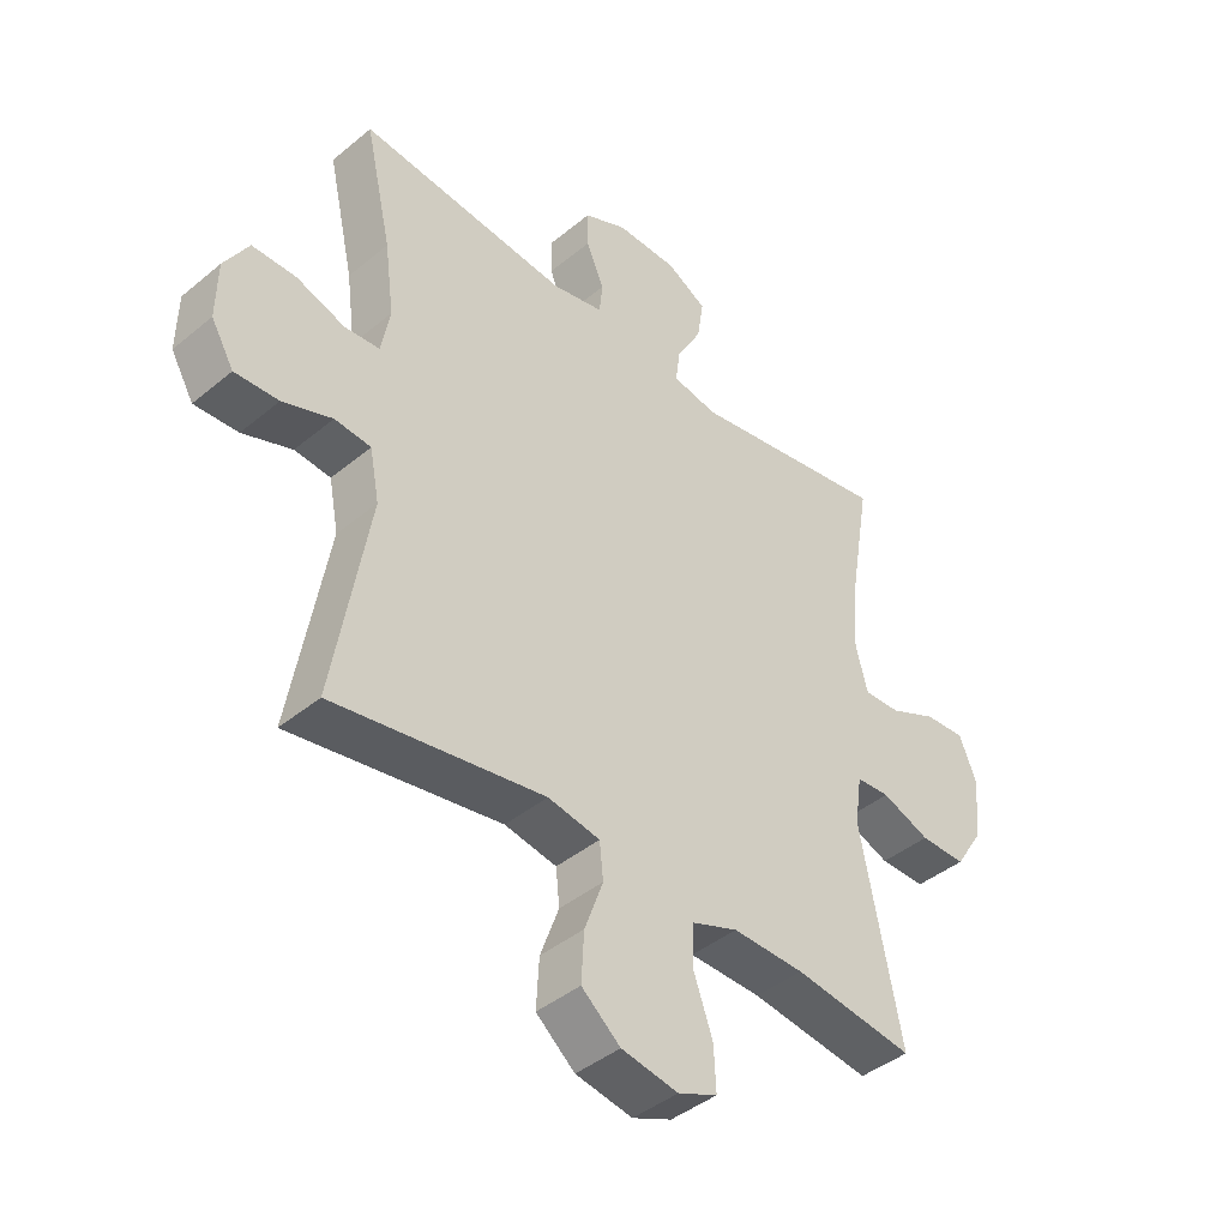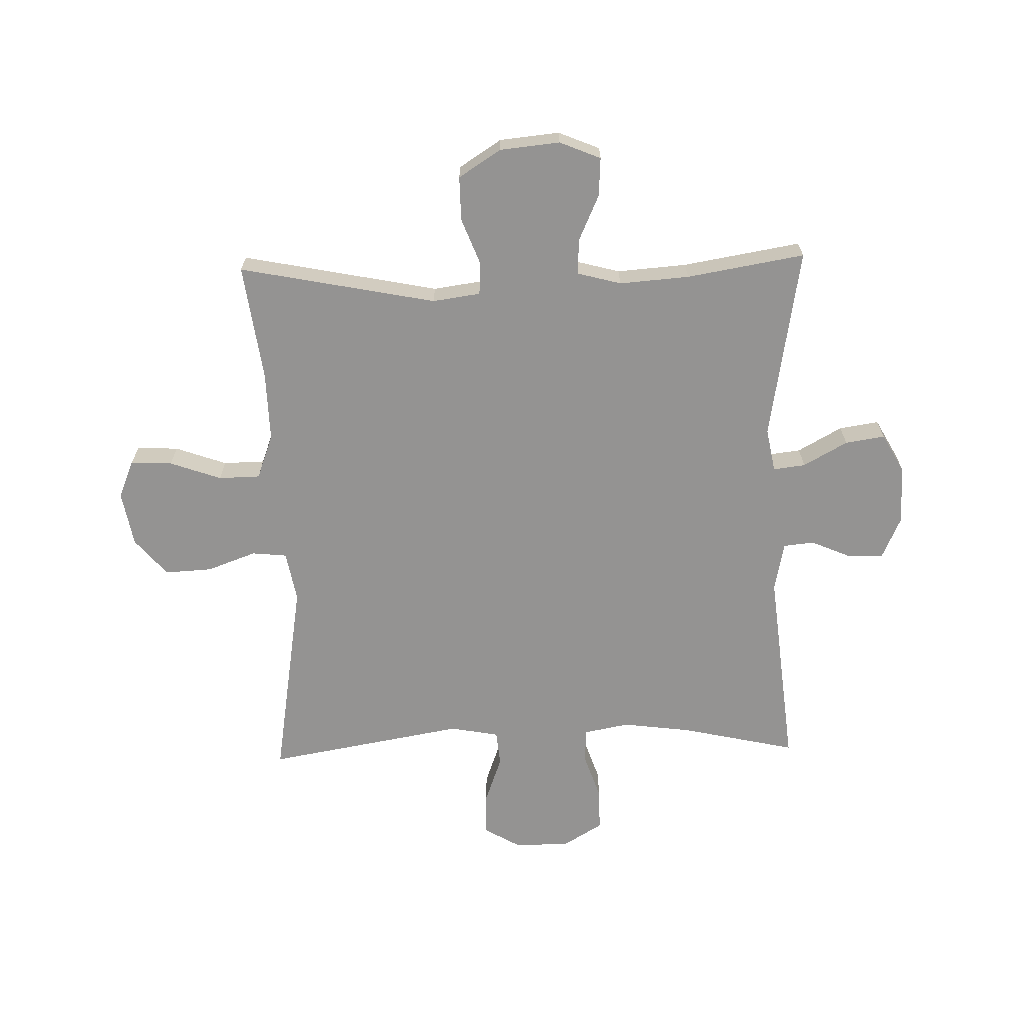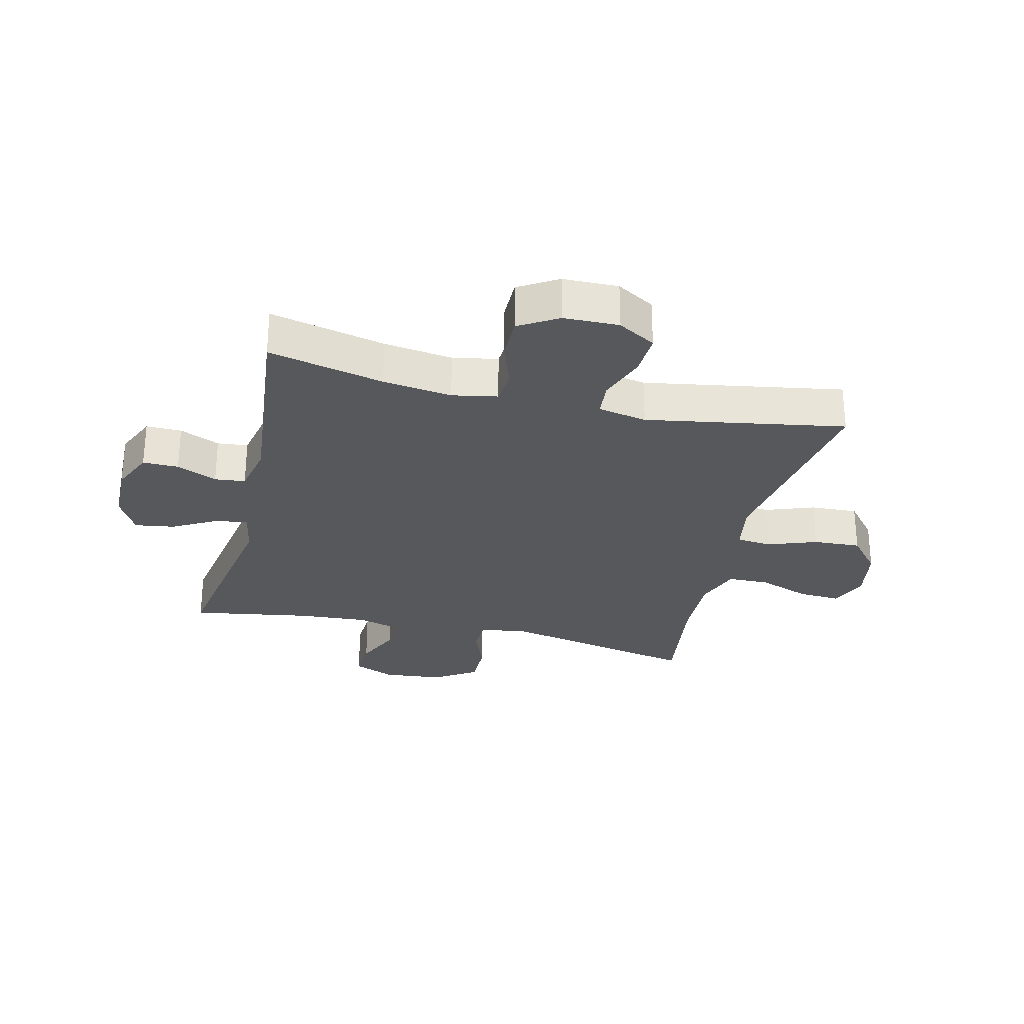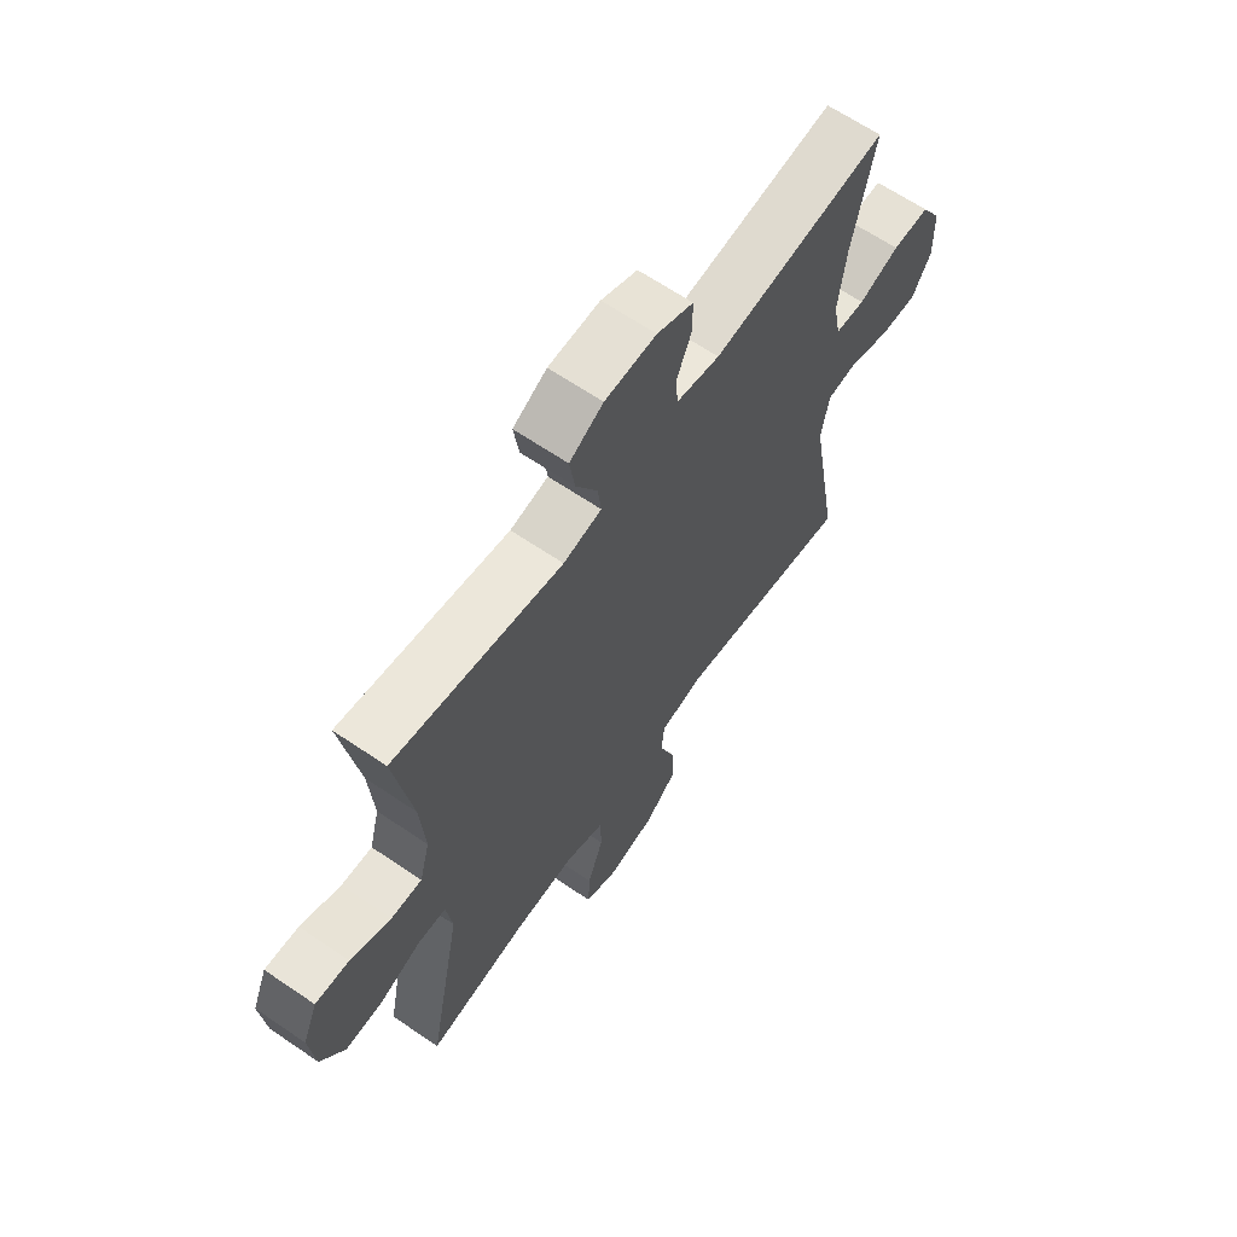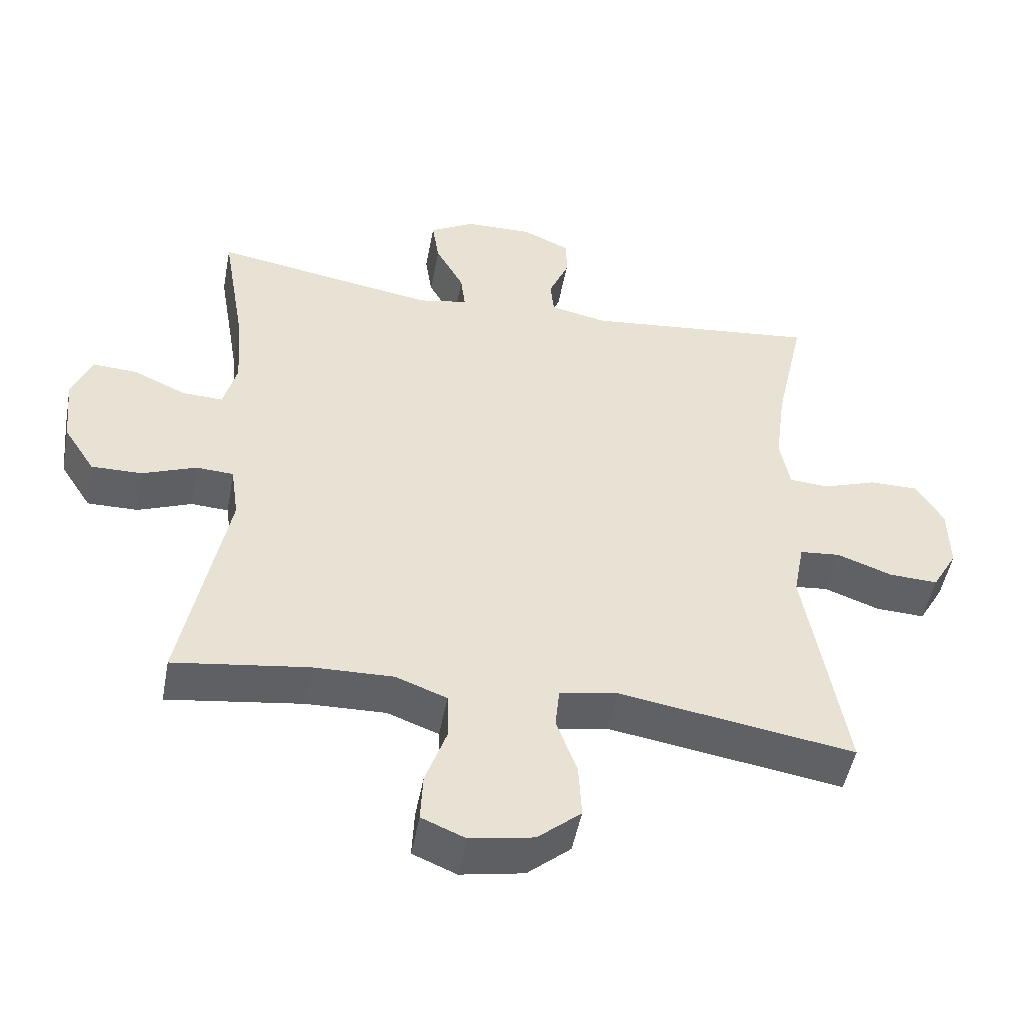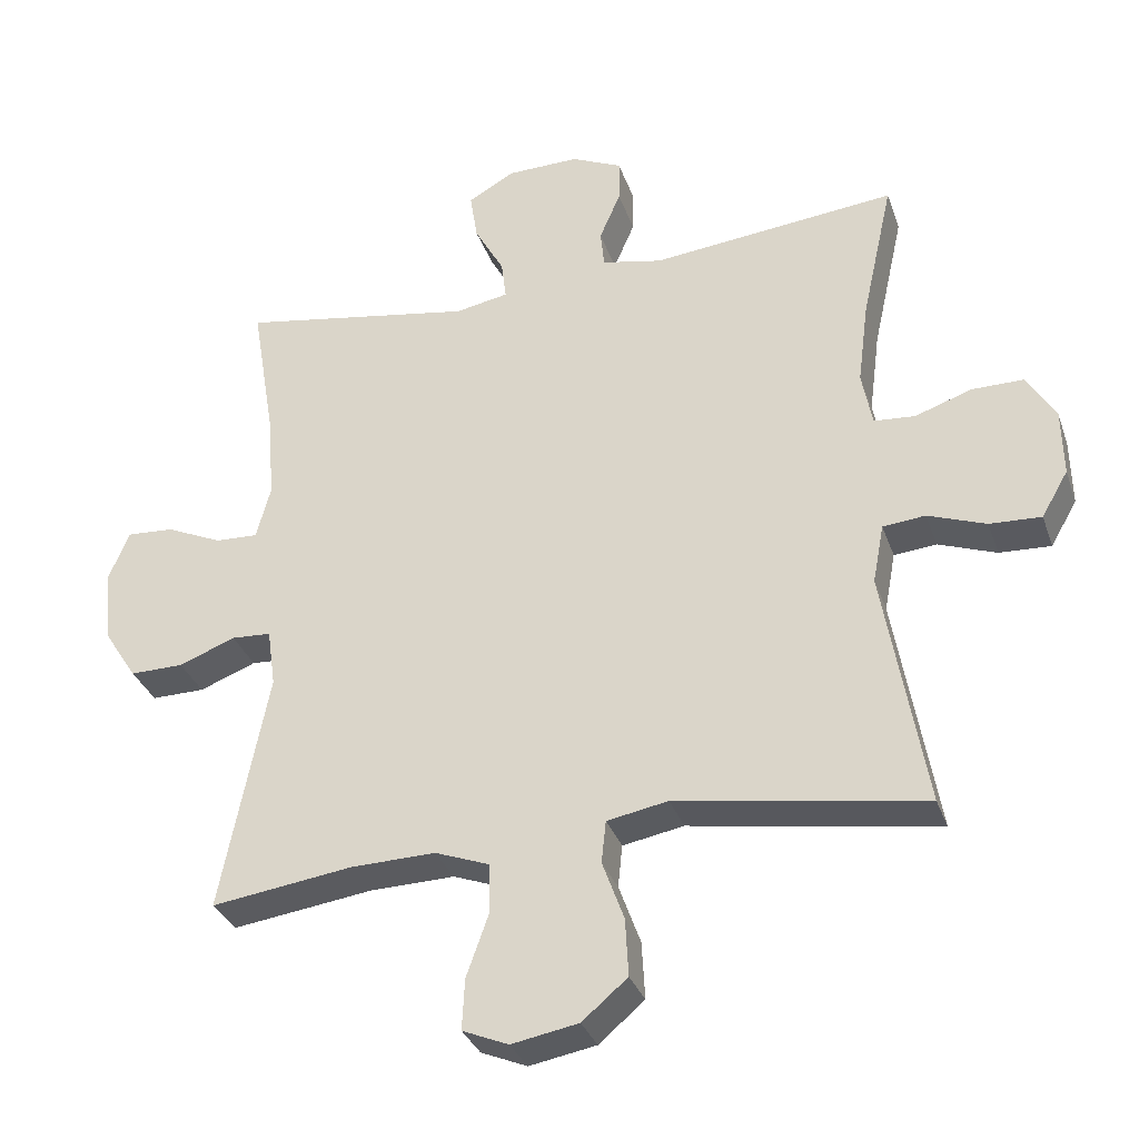
<metadata>
{"format":"obj","ext":"obj","renderer":"f3d","projection":"perspective","resolution":1024,"background":"white","views":[{"elev":-42.0,"azim":134.8,"up":"+Z"},{"elev":-66.8,"azim":-88.5,"up":"+Y"},{"elev":-28.5,"azim":76.4,"up":"+Y"},{"elev":64.4,"azim":-55.5,"up":"+Z"},{"elev":-49.1,"azim":-10.5,"up":"+Z"},{"elev":-32.6,"azim":17.7,"up":"+Z"}]}
</metadata>
<code>
o path6980
v -0.2944 0.0375 -0.469
v -0.1743 0.0375 -0.466
v -0.0972 0.0375 -0.4948
v -0.09568 0.0375 -0.5665
v -0.1274 0.0375 -0.6558
v -0.131 0.0375 -0.7279
v -0.0654 0.0375 -0.7553
v 0.02972 0.0375 -0.738
v 0.09463 0.0375 -0.6831
v 0.09014 0.0375 -0.6012
v 0.05924 0.0375 -0.5163
v 0.06548 0.0375 -0.4561
v 0.1526 0.0375 -0.4399
v 0.5057 0.0375 -0.4968
v 0.4457 0.0375 -0.1534
v 0.4617 0.0375 -0.06891
v 0.5224 0.0375 -0.06327
v 0.6052 0.0375 -0.09343
v 0.6786 0.0375 -0.09692
v 0.7165 0.0375 -0.03147
v 0.7146 0.0375 0.06432
v 0.6739 0.0375 0.1316
v 0.6004 0.0375 0.1314
v 0.5193 0.0375 0.1036
v 0.4606 0.0375 0.108
v 0.4457 0.0375 0.1859
v 0.4612 0.0375 0.3054
v 0.5057 0.0375 0.5051
v 0.1558 0.0375 0.4686
v 0.07 0.0375 0.4863
v 0.06452 0.0375 0.5391
v 0.09449 0.0375 0.6088
v 0.09501 0.0375 0.6704
v 0.02277 0.0375 0.7028
v -0.0792 0.0375 0.7008
v -0.1462 0.0375 0.6635
v -0.1358 0.0375 0.5948
v -0.09328 0.0375 0.5183
v -0.08637 0.0375 0.4628
v -0.1621 0.0375 0.4486
v -0.496 0.0375 0.5051
v -0.4616 0.0375 0.3006
v -0.4526 0.0375 0.1797
v -0.4728 0.0375 0.1038
v -0.5339 0.0375 0.1065
v -0.6135 0.0375 0.1423
v -0.6807 0.0375 0.1464
v -0.7103 0.0375 0.07522
v -0.6999 0.0375 -0.02874
v -0.6529 0.0375 -0.1016
v -0.5768 0.0375 -0.1008
v -0.4962 0.0375 -0.06972
v -0.44 0.0375 -0.07305
v -0.4283 0.0375 -0.1557
v -0.496 0.0375 -0.4968
v -0.2944 -0.0375 -0.469
v -0.1743 -0.0375 -0.466
v -0.0972 -0.0375 -0.4948
v -0.09568 -0.0375 -0.5665
v -0.1274 -0.0375 -0.6558
v -0.131 -0.0375 -0.7279
v -0.0654 -0.0375 -0.7553
v 0.02972 -0.0375 -0.738
v 0.09463 -0.0375 -0.6831
v 0.09014 -0.0375 -0.6012
v 0.05924 -0.0375 -0.5163
v 0.06548 -0.0375 -0.4561
v 0.1526 -0.0375 -0.4399
v 0.5057 -0.0375 -0.4968
v 0.4457 -0.0375 -0.1534
v 0.4617 -0.0375 -0.06891
v 0.5224 -0.0375 -0.06327
v 0.6052 -0.0375 -0.09343
v 0.6786 -0.0375 -0.09692
v 0.7165 -0.0375 -0.03147
v 0.7146 -0.0375 0.06432
v 0.6739 -0.0375 0.1316
v 0.6004 -0.0375 0.1314
v 0.5193 -0.0375 0.1036
v 0.4606 -0.0375 0.108
v 0.4457 -0.0375 0.1859
v 0.4612 -0.0375 0.3054
v 0.5057 -0.0375 0.5051
v 0.1558 -0.0375 0.4686
v 0.07 -0.0375 0.4863
v 0.06452 -0.0375 0.5391
v 0.09449 -0.0375 0.6088
v 0.09501 -0.0375 0.6704
v 0.02277 -0.0375 0.7028
v -0.0792 -0.0375 0.7008
v -0.1462 -0.0375 0.6635
v -0.1358 -0.0375 0.5948
v -0.09328 -0.0375 0.5183
v -0.08637 -0.0375 0.4628
v -0.1621 -0.0375 0.4486
v -0.496 -0.0375 0.5051
v -0.4616 -0.0375 0.3006
v -0.4526 -0.0375 0.1797
v -0.4728 -0.0375 0.1038
v -0.5339 -0.0375 0.1065
v -0.6135 -0.0375 0.1423
v -0.6807 -0.0375 0.1464
v -0.7103 -0.0375 0.07522
v -0.6999 -0.0375 -0.02874
v -0.6529 -0.0375 -0.1016
v -0.5768 -0.0375 -0.1008
v -0.4962 -0.0375 -0.06972
v -0.44 -0.0375 -0.07305
v -0.4283 -0.0375 -0.1557
v -0.496 -0.0375 -0.4968
v -0.6807 0.0375 0.1464
v -0.6807 0.0375 0.1464
v -0.7103 0.0375 0.07522
v -0.6999 0.0375 -0.02874
v -0.6529 0.0375 -0.1016
v -0.6135 0.0375 0.1423
v -0.5768 0.0375 -0.1008
v -0.5339 0.0375 0.1065
v -0.4962 0.0375 -0.06972
v -0.4728 0.0375 0.1038
v -0.4728 0.0375 0.1038
v -0.44 0.0375 -0.07305
v -0.44 0.0375 -0.07305
v -0.496 0.0375 0.5051
v -0.496 0.0375 0.5051
v -0.4616 0.0375 0.3006
v -0.4526 0.0375 0.1797
v -0.4283 0.0375 -0.1557
v -0.496 0.0375 -0.4968
v -0.496 0.0375 -0.4968
v -0.2944 0.0375 -0.469
v -0.1743 0.0375 -0.466
v -0.1621 0.0375 0.4486
v -0.0972 0.0375 -0.4948
v -0.0972 0.0375 -0.4948
v -0.08637 0.0375 0.4628
v -0.08637 0.0375 0.4628
v -0.0792 0.0375 0.7008
v -0.1462 0.0375 0.6635
v -0.1462 0.0375 0.6635
v -0.1358 0.0375 0.5948
v -0.09328 0.0375 0.5183
v -0.1274 0.0375 -0.6558
v -0.131 0.0375 -0.7279
v -0.131 0.0375 -0.7279
v -0.0654 0.0375 -0.7553
v -0.09568 0.0375 -0.5665
v 0.02277 0.0375 0.7028
v 0.02972 0.0375 -0.738
v 0.09501 0.0375 0.6704
v 0.09501 0.0375 0.6704
v 0.09463 0.0375 -0.6831
v 0.05924 0.0375 -0.5163
v 0.06548 0.0375 -0.4561
v 0.06548 0.0375 -0.4561
v 0.09014 0.0375 -0.6012
v 0.09449 0.0375 0.6088
v 0.06452 0.0375 0.5391
v 0.07 0.0375 0.4863
v 0.07 0.0375 0.4863
v 0.1526 0.0375 -0.4399
v 0.1558 0.0375 0.4686
v 0.5057 0.0375 0.5051
v 0.5057 0.0375 0.5051
v 0.4457 0.0375 0.1859
v 0.4612 0.0375 0.3054
v 0.4457 0.0375 -0.1534
v 0.4617 0.0375 -0.06891
v 0.4617 0.0375 -0.06891
v 0.4606 0.0375 0.108
v 0.4606 0.0375 0.108
v 0.5193 0.0375 0.1036
v 0.5224 0.0375 -0.06327
v 0.5057 0.0375 -0.4968
v 0.5057 0.0375 -0.4968
v 0.6004 0.0375 0.1314
v 0.6052 0.0375 -0.09343
v 0.6739 0.0375 0.1316
v 0.6786 0.0375 -0.09692
v 0.6786 0.0375 -0.09692
v 0.7146 0.0375 0.06432
v 0.7165 0.0375 -0.03147
v -0.6807 -0.0375 0.1464
v -0.6807 -0.0375 0.1464
v -0.7103 -0.0375 0.07522
v -0.6999 -0.0375 -0.02874
v -0.6529 -0.0375 -0.1016
v -0.6135 -0.0375 0.1423
v -0.5768 -0.0375 -0.1008
v -0.5339 -0.0375 0.1065
v -0.4962 -0.0375 -0.06972
v -0.4728 -0.0375 0.1038
v -0.4728 -0.0375 0.1038
v -0.44 -0.0375 -0.07305
v -0.44 -0.0375 -0.07305
v -0.496 -0.0375 0.5051
v -0.496 -0.0375 0.5051
v -0.4616 -0.0375 0.3006
v -0.4526 -0.0375 0.1797
v -0.4283 -0.0375 -0.1557
v -0.496 -0.0375 -0.4968
v -0.496 -0.0375 -0.4968
v -0.2944 -0.0375 -0.469
v -0.1743 -0.0375 -0.466
v -0.1621 -0.0375 0.4486
v -0.0972 -0.0375 -0.4948
v -0.0972 -0.0375 -0.4948
v -0.08637 -0.0375 0.4628
v -0.08637 -0.0375 0.4628
v -0.0792 -0.0375 0.7008
v -0.1462 -0.0375 0.6635
v -0.1462 -0.0375 0.6635
v -0.1358 -0.0375 0.5948
v -0.09328 -0.0375 0.5183
v -0.1274 -0.0375 -0.6558
v -0.131 -0.0375 -0.7279
v -0.131 -0.0375 -0.7279
v -0.0654 -0.0375 -0.7553
v -0.09568 -0.0375 -0.5665
v 0.02277 -0.0375 0.7028
v 0.02972 -0.0375 -0.738
v 0.09501 -0.0375 0.6704
v 0.09501 -0.0375 0.6704
v 0.09463 -0.0375 -0.6831
v 0.05924 -0.0375 -0.5163
v 0.06548 -0.0375 -0.4561
v 0.06548 -0.0375 -0.4561
v 0.09014 -0.0375 -0.6012
v 0.09449 -0.0375 0.6088
v 0.06452 -0.0375 0.5391
v 0.07 -0.0375 0.4863
v 0.07 -0.0375 0.4863
v 0.1526 -0.0375 -0.4399
v 0.1558 -0.0375 0.4686
v 0.5057 -0.0375 0.5051
v 0.5057 -0.0375 0.5051
v 0.4457 -0.0375 0.1859
v 0.4612 -0.0375 0.3054
v 0.4457 -0.0375 -0.1534
v 0.4617 -0.0375 -0.06891
v 0.4617 -0.0375 -0.06891
v 0.4606 -0.0375 0.108
v 0.4606 -0.0375 0.108
v 0.5193 -0.0375 0.1036
v 0.5224 -0.0375 -0.06327
v 0.5057 -0.0375 -0.4968
v 0.5057 -0.0375 -0.4968
v 0.6004 -0.0375 0.1314
v 0.6052 -0.0375 -0.09343
v 0.6739 -0.0375 0.1316
v 0.6786 -0.0375 -0.09692
v 0.6786 -0.0375 -0.09692
v 0.7146 -0.0375 0.06432
v 0.7165 -0.0375 -0.03147
f 185 188 183
f 240 244 242
f 219 221 228
f 191 190 189
f 185 190 188
f 189 190 186
f 194 199 192
f 214 230 220
f 186 190 185
f 192 190 191
f 248 249 253
f 203 204 200
f 248 253 250
f 213 210 211
f 226 240 194
f 220 230 229
f 231 230 214
f 224 228 221
f 218 221 215
f 198 205 196
f 214 210 213
f 220 229 222
f 234 237 238
f 199 205 198
f 244 245 248
f 189 186 187
f 234 238 235
f 254 253 249
f 194 192 191
f 234 242 237
f 239 240 233
f 214 220 210
f 239 233 246
f 204 206 226
f 203 200 201
f 208 231 214
f 208 234 231
f 233 240 226
f 194 205 199
f 200 226 194
f 242 234 208
f 215 221 219
f 219 225 206
f 225 219 228
f 245 244 240
f 240 242 208
f 194 240 208
f 204 226 200
f 249 248 245
f 251 254 249
f 206 225 226
f 216 218 215
f 194 208 205
f 112 48 103 184
f 48 49 104 103
f 49 50 105 104
f 46 47 102 101
f 50 51 106 105
f 45 46 101 100
f 51 52 107 106
f 121 45 100 193
f 52 123 195 107
f 125 42 97 197
f 43 44 99 98
f 42 43 98 97
f 54 130 202 109
f 53 54 109 108
f 55 1 56 110
f 1 2 57 56
f 40 41 96 95
f 2 135 207 57
f 137 40 95 209
f 35 140 212 90
f 36 37 92 91
f 37 38 93 92
f 5 145 217 60
f 6 7 62 61
f 4 5 60 59
f 3 4 59 58
f 38 39 94 93
f 34 35 90 89
f 7 8 63 62
f 151 34 89 223
f 8 9 64 63
f 11 155 227 66
f 10 11 66 65
f 9 10 65 64
f 32 33 88 87
f 31 32 87 86
f 160 31 86 232
f 12 13 68 67
f 29 30 85 84
f 164 29 84 236
f 26 27 82 81
f 15 169 241 70
f 171 26 81 243
f 24 25 80 79
f 16 17 72 71
f 175 15 70 247
f 13 14 69 68
f 27 28 83 82
f 23 24 79 78
f 17 18 73 72
f 22 23 78 77
f 18 180 252 73
f 21 22 77 76
f 20 21 76 75
f 19 20 75 74
f 113 111 116
f 168 170 172
f 147 156 149
f 119 117 118
f 113 116 118
f 117 114 118
f 122 120 127
f 142 148 158
f 114 113 118
f 120 119 118
f 176 181 177
f 131 128 132
f 176 178 181
f 141 139 138
f 154 122 168
f 148 157 158
f 159 142 158
f 152 149 156
f 146 143 149
f 126 124 133
f 142 141 138
f 148 150 157
f 162 166 165
f 127 126 133
f 172 176 173
f 117 115 114
f 162 163 166
f 182 177 181
f 122 119 120
f 162 165 170
f 167 161 168
f 142 138 148
f 167 174 161
f 132 154 134
f 131 129 128
f 136 142 159
f 136 159 162
f 161 154 168
f 122 127 133
f 128 122 154
f 170 136 162
f 143 147 149
f 147 134 153
f 153 156 147
f 173 168 172
f 168 136 170
f 122 136 168
f 132 128 154
f 177 173 176
f 179 177 182
f 134 154 153
f 144 143 146
f 122 133 136

</code>
